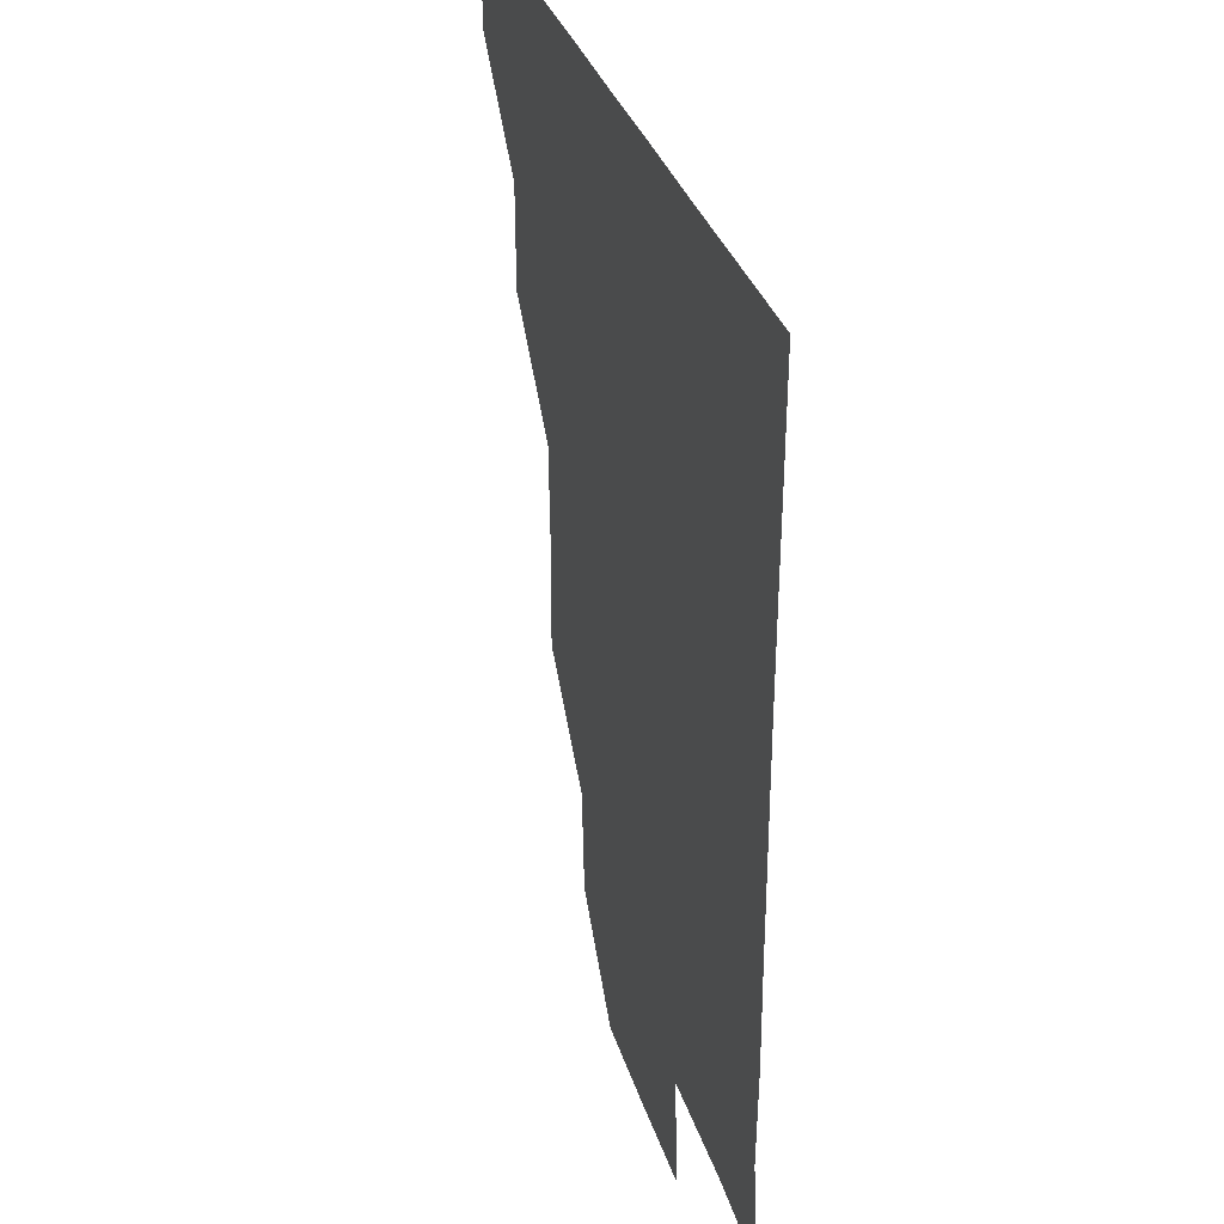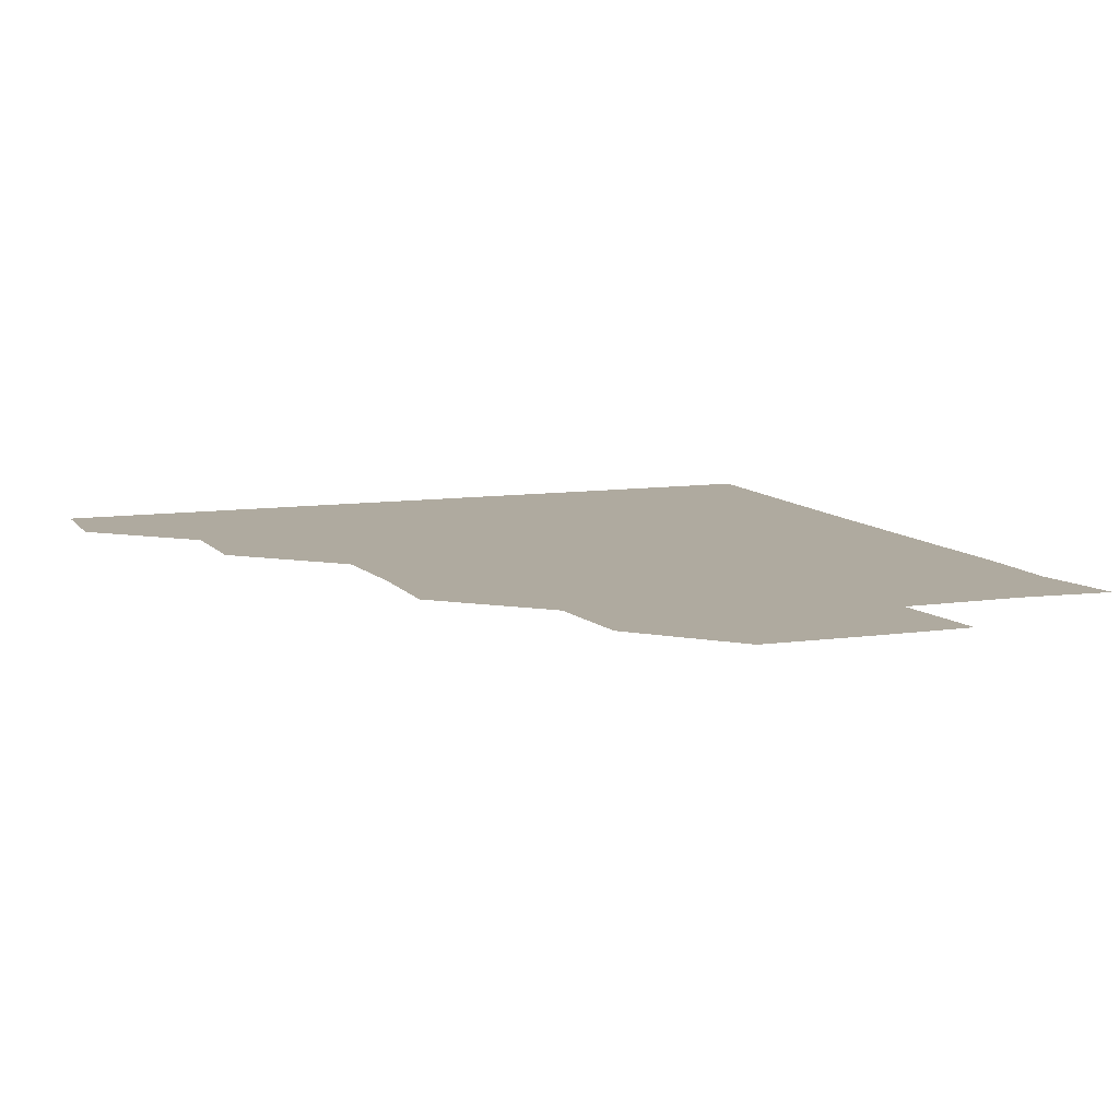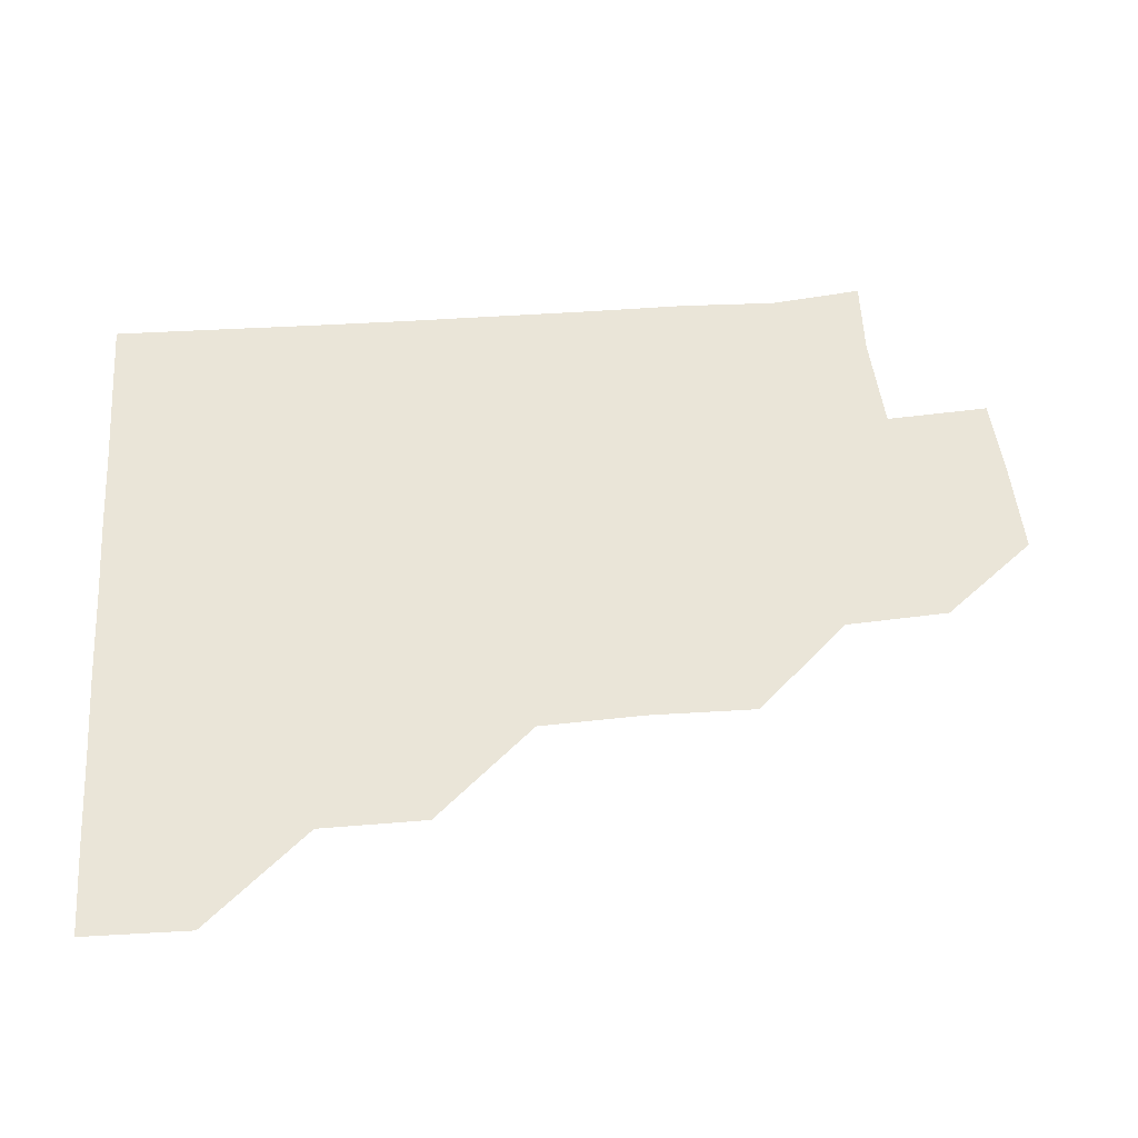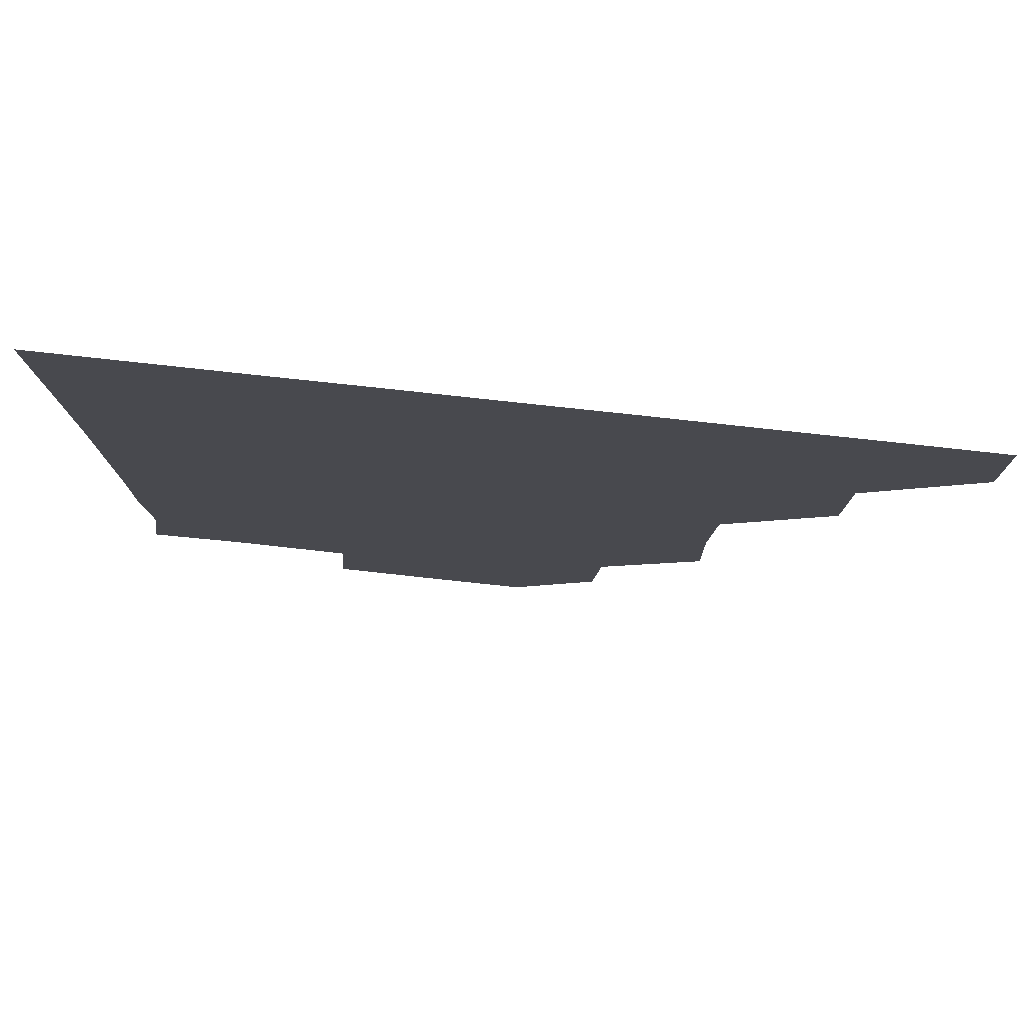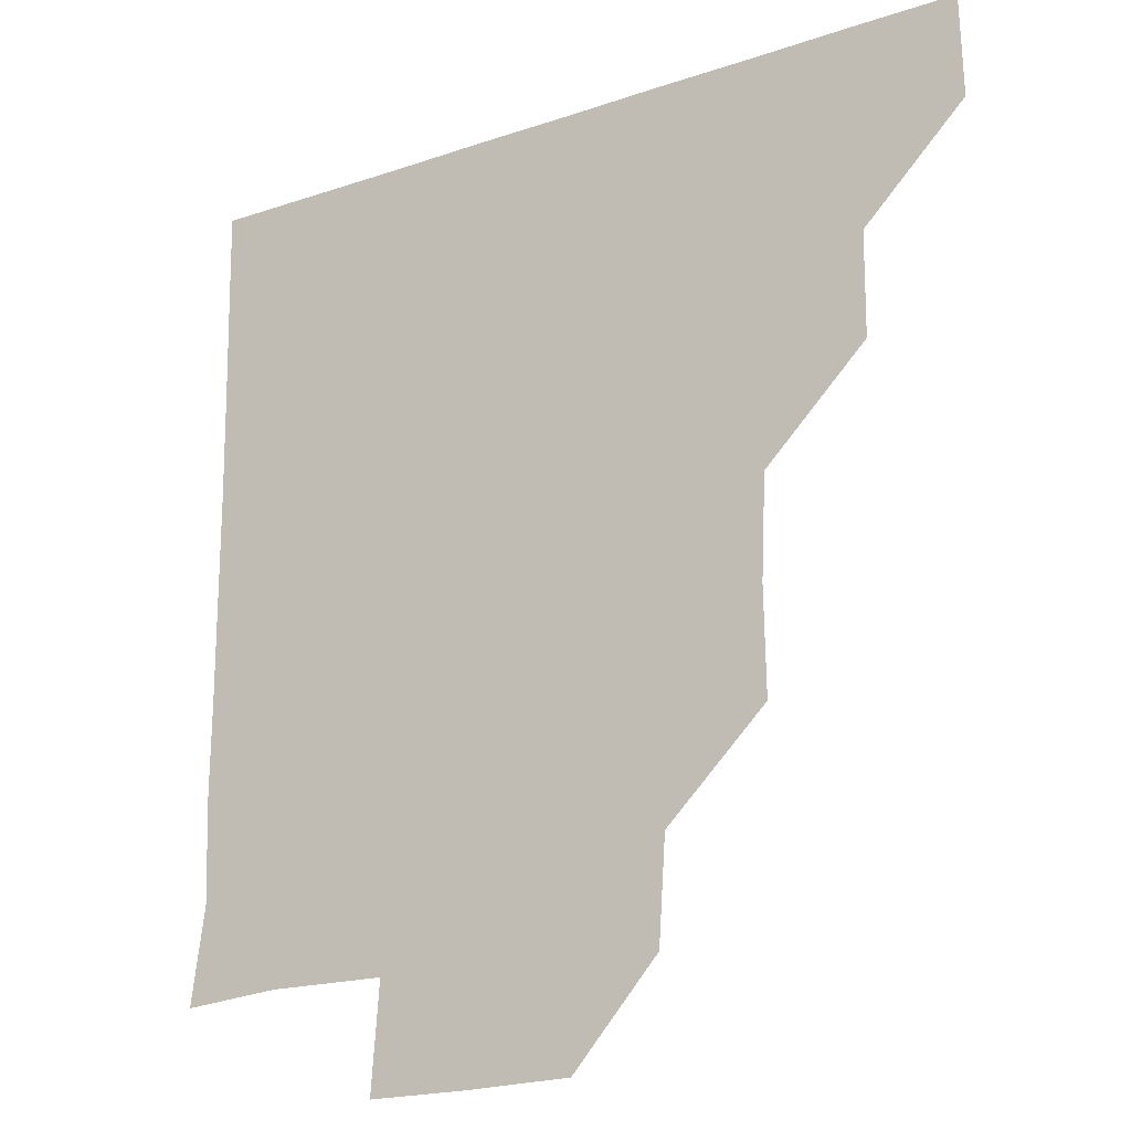
<metadata>
{"format":"obj","ext":"obj","renderer":"f3d","projection":"perspective","resolution":1024,"background":"white","views":[{"elev":32.9,"azim":73.9,"up":"+Y"},{"elev":9.4,"azim":-21.4,"up":"+Z"},{"elev":44.9,"azim":-95.0,"up":"+Z"},{"elev":78.9,"azim":-173.8,"up":"+Y"},{"elev":-20.5,"azim":-148.4,"up":"+Y"}]}
</metadata>
<code>
v 450.7 390.4 0
v 451.4 420.9 0
v 481.4 329.5 0
v 481.1 360.2 0
v 481.6 391.5 0
v 481 421.1 0
v 512.6 237.9 0
v 513.1 269.2 0
v 511.7 299.5 0
v 511.7 332.2 0
v 511.5 361.5 0
v 511.1 391.1 0
v 511 421 0
v 544.3 178.6 0
v 542.3 209 0
v 541.8 242.6 0
v 541.4 271.2 0
v 541.5 301.6 0
v 541.1 331.5 0
v 541.4 361.6 0
v 541.1 391 0
v 540.9 421.1 0
v 569.8 149.9 0
v 572.1 182.5 0
v 571.8 212.9 0
v 571.5 241.7 0
v 571.3 271.8 0
v 571.3 301.9 0
v 571.1 331.3 0
v 571.1 361.2 0
v 571.1 391 0
v 571 421 0
v 600.3 149.3 0
v 600.8 182.6 0
v 601.1 211.9 0
v 601.1 242.1 0
v 601.1 272 0
v 601 302 0
v 601.2 331.5 0
v 601.1 361.3 0
v 601.2 391 0
v 600.8 421.1 0
v 630.8 149.5 0
v 628.5 181.2 0
v 630.7 212.5 0
v 630.6 242.6 0
v 631 272 0
v 631 301.5 0
v 630.9 331.9 0
v 631.1 361.5 0
v 631.1 391.1 0
v 631 420.9 0
v 663.5 181.6 0
v 659.7 213 0
v 660.1 242.1 0
v 660 272.3 0
v 660.1 302.4 0
v 660.6 331.8 0
v 660.8 361.6 0
v 661.2 391.4 0
v 661.1 421 0
v 692.1 179.5 0
v 688.2 208.1 0
v 689.4 237.9 0
v 689.2 268.1 0
v 689.3 298.6 0
v 689.4 329.5 0
v 689.8 360.3 0
v 690.4 391.2 0
v 691 421 0
f 4 5 1
f 1 5 2
f 5 6 2
f 9 10 3
f 3 10 4
f 10 11 4
f 4 11 5
f 11 12 5
f 5 12 6
f 12 13 6
f 15 16 7
f 7 16 8
f 16 17 8
f 8 17 9
f 17 18 9
f 9 18 10
f 18 19 10
f 10 19 11
f 19 20 11
f 11 20 12
f 20 21 12
f 12 21 13
f 21 22 13
f 23 24 14
f 14 24 15
f 24 25 15
f 15 25 16
f 25 26 16
f 16 26 17
f 26 27 17
f 17 27 18
f 27 28 18
f 18 28 19
f 28 29 19
f 19 29 20
f 29 30 20
f 20 30 21
f 30 31 21
f 21 31 22
f 31 32 22
f 23 33 24
f 33 34 24
f 24 34 25
f 34 35 25
f 25 35 26
f 35 36 26
f 26 36 27
f 36 37 27
f 27 37 28
f 37 38 28
f 28 38 29
f 38 39 29
f 29 39 30
f 39 40 30
f 30 40 31
f 40 41 31
f 31 41 32
f 41 42 32
f 33 43 34
f 43 44 34
f 34 44 35
f 44 45 35
f 35 45 36
f 45 46 36
f 36 46 37
f 46 47 37
f 37 47 38
f 47 48 38
f 38 48 39
f 48 49 39
f 39 49 40
f 49 50 40
f 40 50 41
f 50 51 41
f 41 51 42
f 51 52 42
f 44 53 45
f 53 54 45
f 45 54 46
f 54 55 46
f 46 55 47
f 55 56 47
f 47 56 48
f 56 57 48
f 48 57 49
f 57 58 49
f 49 58 50
f 58 59 50
f 50 59 51
f 59 60 51
f 51 60 52
f 60 61 52
f 53 62 54
f 62 63 54
f 54 63 55
f 63 64 55
f 55 64 56
f 64 65 56
f 56 65 57
f 65 66 57
f 57 66 58
f 66 67 58
f 58 67 59
f 67 68 59
f 59 68 60
f 68 69 60
f 60 69 61
f 69 70 61

</code>
